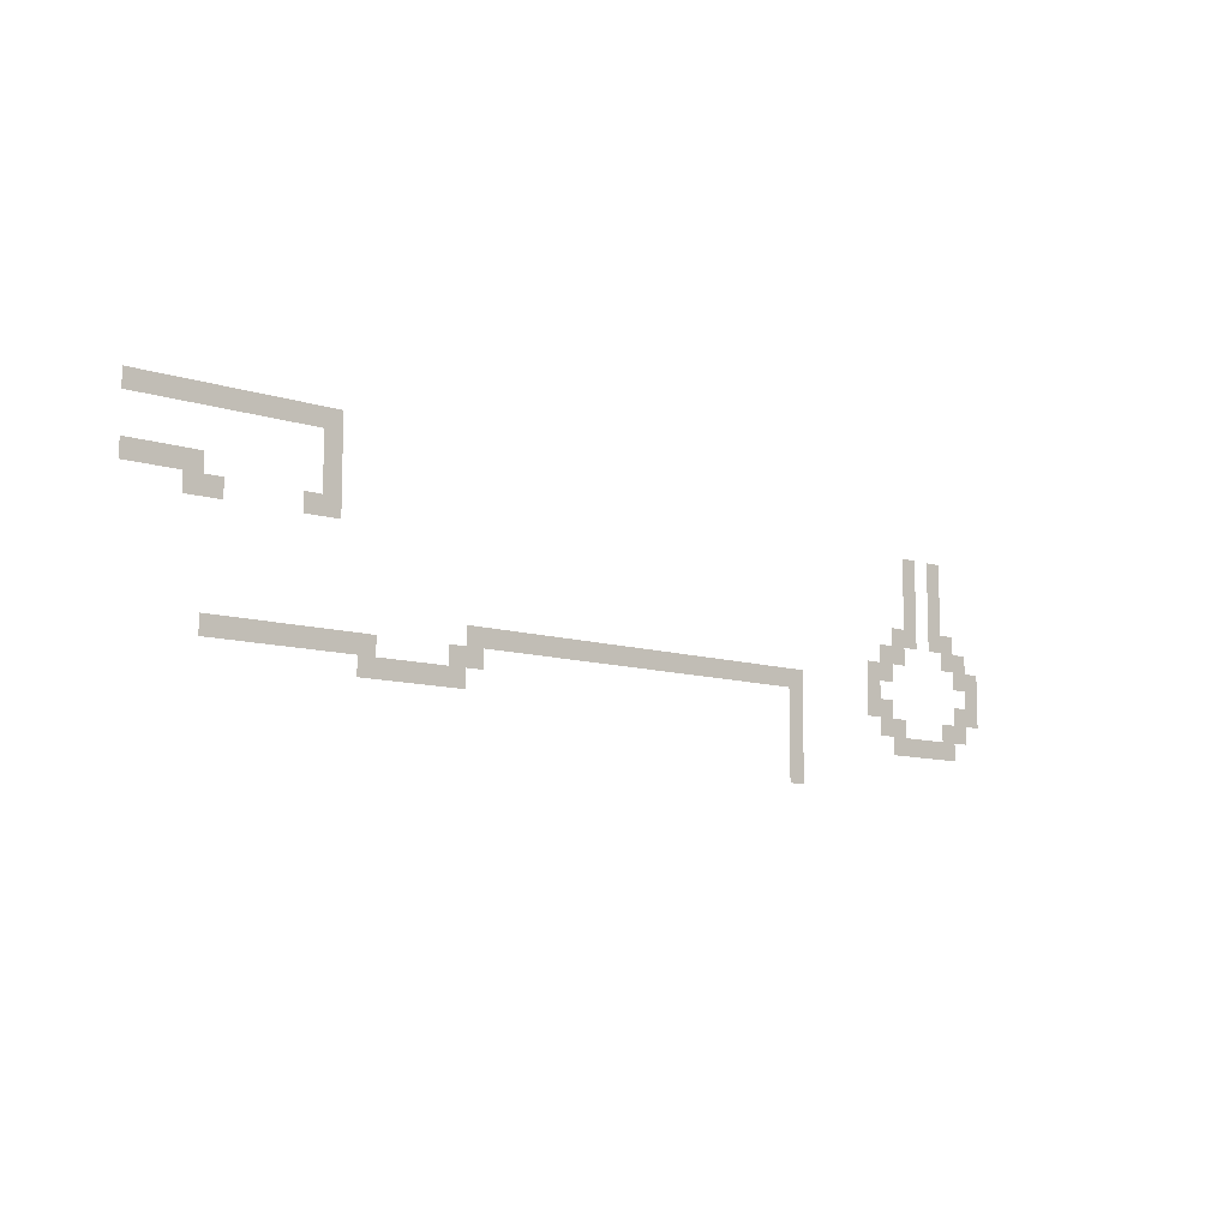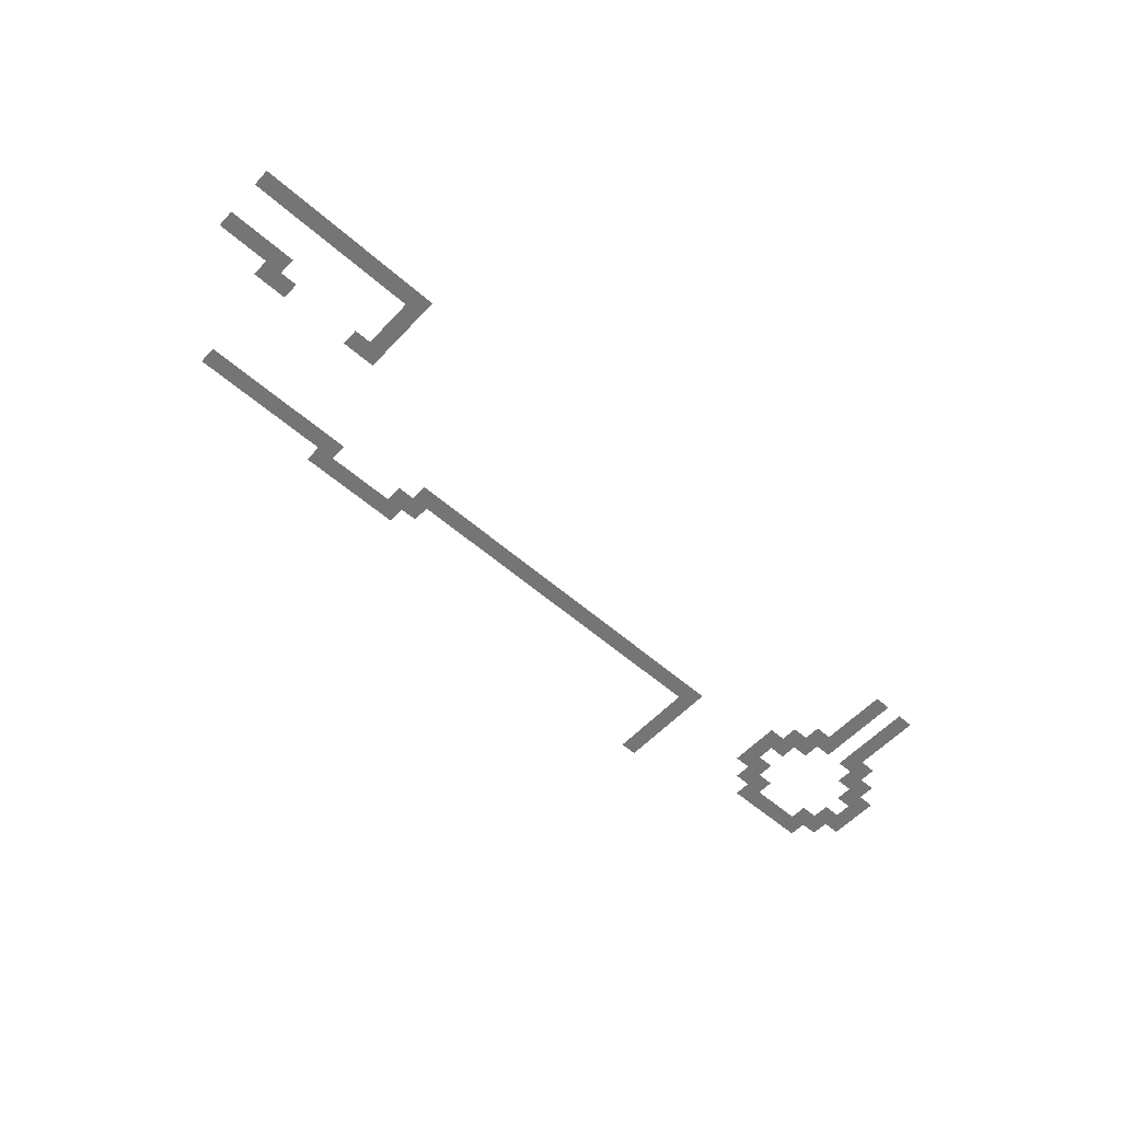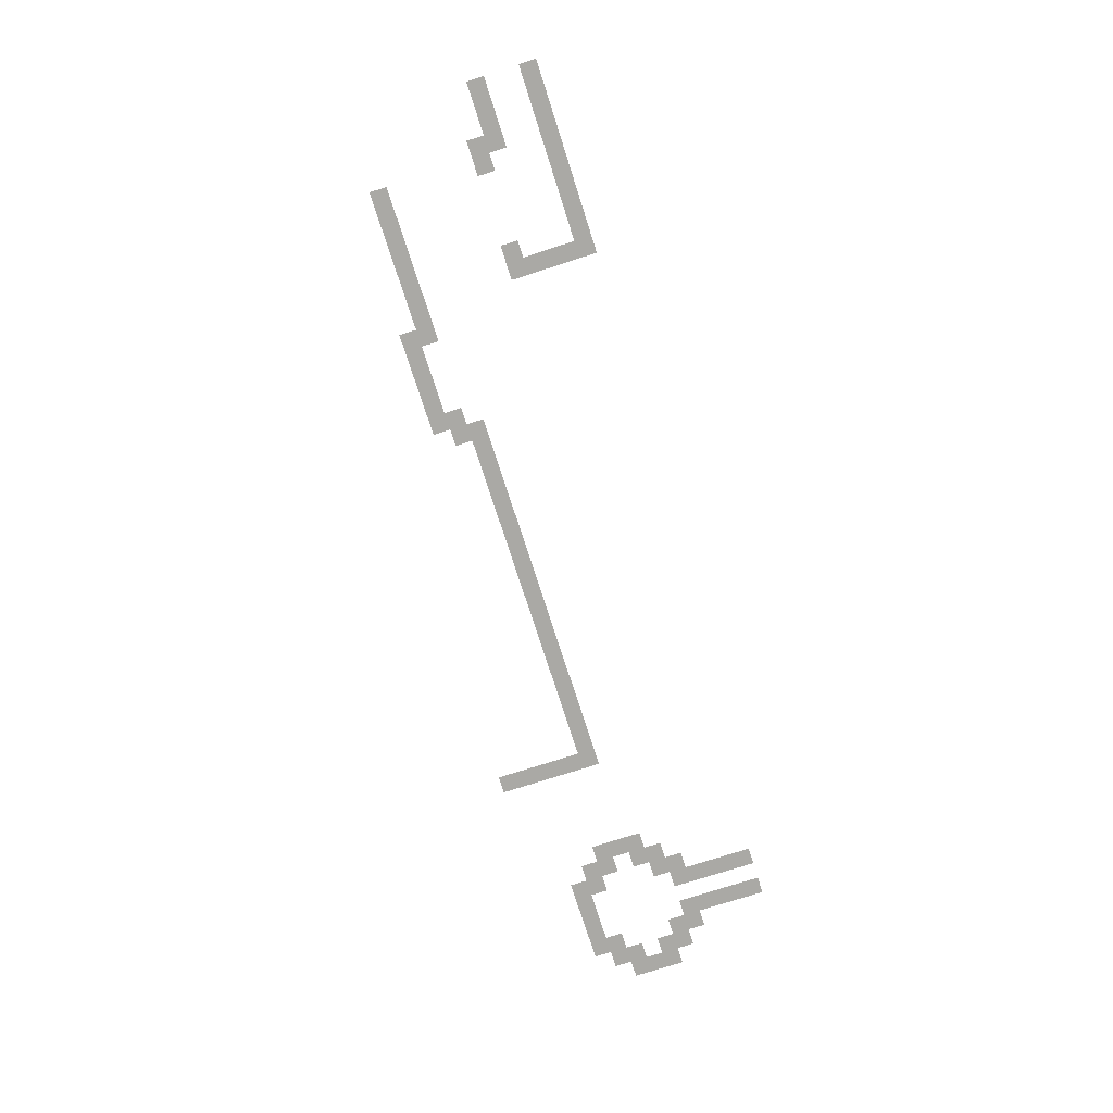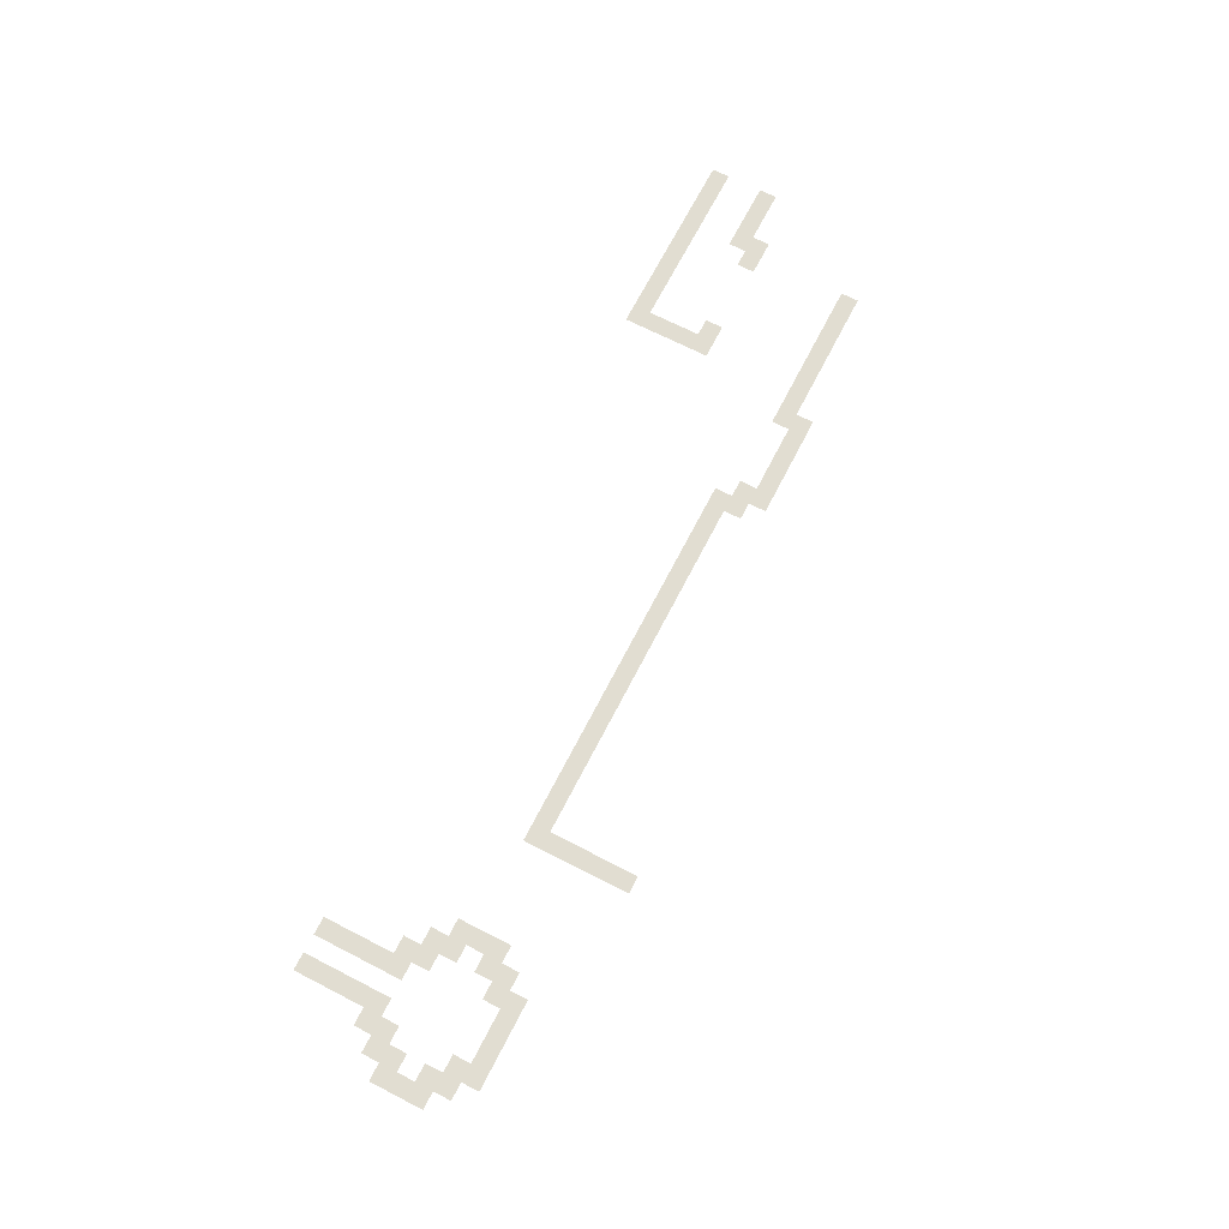
<metadata>
{"format":"obj","ext":"obj","renderer":"f3d","projection":"perspective","resolution":1024,"background":"white","views":[{"elev":-9.8,"azim":139.4,"up":"+Y"},{"elev":-56.6,"azim":137.7,"up":"+Z"},{"elev":-75.4,"azim":107.8,"up":"+Z"},{"elev":68.8,"azim":-62.8,"up":"+Z"}]}
</metadata>
<code>
v 0 -20 0
v -1 -20 0
v -1 -19 0
v 0 -19 0
v -1 -20 0
v -2 -20 0
v -2 -19 0
v -1 -19 0
v -2 -20 0
v -3 -20 0
v -3 -19 0
v -2 -19 0
v -3 -20 0
v -4 -20 0
v -4 -19 0
v -3 -19 0
v -4 -20 0
v -5 -20 0
v -5 -19 0
v -4 -19 0
v -5 -20 0
v -6 -20 0
v -6 -19 0
v -5 -19 0
v -6 -20 0
v -7 -20 0
v -7 -19 0
v -6 -19 0
v -7 -20 0
v -8 -20 0
v -8 -19 0
v -7 -19 0
v -8 -20 0
v -9 -20 0
v -9 -19 0
v -8 -19 0
v -9 -20 0
v -10 -20 0
v -10 -19 0
v -9 -19 0
v -10 -20 0
v -11 -20 0
v -11 -19 0
v -10 -19 0
v -10 -21 0
v -11 -21 0
v -11 -20 0
v -10 -20 0
v -10 -22 0
v -11 -22 0
v -11 -21 0
v -10 -21 0
v -48 -22 0
v -49 -22 0
v -49 -21 0
v -48 -21 0
v -50 -22 0
v -51 -22 0
v -51 -21 0
v -50 -21 0
v 0 -23 0
v -1 -23 0
v -1 -22 0
v 0 -22 0
v -1 -23 0
v -2 -23 0
v -2 -22 0
v -1 -22 0
v -2 -23 0
v -3 -23 0
v -3 -22 0
v -2 -22 0
v -3 -23 0
v -4 -23 0
v -4 -22 0
v -3 -22 0
v -10 -23 0
v -11 -23 0
v -11 -22 0
v -10 -22 0
v -48 -23 0
v -49 -23 0
v -49 -22 0
v -48 -22 0
v -50 -23 0
v -51 -23 0
v -51 -22 0
v -50 -22 0
v -3 -24 0
v -4 -24 0
v -4 -23 0
v -3 -23 0
v -4 -24 0
v -5 -24 0
v -5 -23 0
v -4 -23 0
v -9 -24 0
v -10 -24 0
v -10 -23 0
v -9 -23 0
v -10 -24 0
v -11 -24 0
v -11 -23 0
v -10 -23 0
v -48 -24 0
v -49 -24 0
v -49 -23 0
v -48 -23 0
v -50 -24 0
v -51 -24 0
v -51 -23 0
v -50 -23 0
v -48 -25 0
v -49 -25 0
v -49 -24 0
v -48 -24 0
v -50 -25 0
v -51 -25 0
v -51 -24 0
v -50 -24 0
v -47 -26 0
v -48 -26 0
v -48 -25 0
v -47 -25 0
v -48 -26 0
v -49 -26 0
v -49 -25 0
v -48 -25 0
v -50 -26 0
v -51 -26 0
v -51 -25 0
v -50 -25 0
v -51 -26 0
v -52 -26 0
v -52 -25 0
v -51 -25 0
v -46 -27 0
v -47 -27 0
v -47 -26 0
v -46 -26 0
v -47 -27 0
v -48 -27 0
v -48 -26 0
v -47 -26 0
v -51 -27 0
v -52 -27 0
v -52 -26 0
v -51 -26 0
v -52 -27 0
v -53 -27 0
v -53 -26 0
v -52 -26 0
v -45 -28 0
v -46 -28 0
v -46 -27 0
v -45 -27 0
v -46 -28 0
v -47 -28 0
v -47 -27 0
v -46 -27 0
v -52 -28 0
v -53 -28 0
v -53 -27 0
v -52 -27 0
v -53 -28 0
v -54 -28 0
v -54 -27 0
v -53 -27 0
v -18 -29 0
v -19 -29 0
v -19 -28 0
v -18 -28 0
v -19 -29 0
v -20 -29 0
v -20 -28 0
v -19 -28 0
v -20 -29 0
v -21 -29 0
v -21 -28 0
v -20 -28 0
v -21 -29 0
v -22 -29 0
v -22 -28 0
v -21 -28 0
v -22 -29 0
v -23 -29 0
v -23 -28 0
v -22 -28 0
v -23 -29 0
v -24 -29 0
v -24 -28 0
v -23 -28 0
v -24 -29 0
v -25 -29 0
v -25 -28 0
v -24 -28 0
v -25 -29 0
v -26 -29 0
v -26 -28 0
v -25 -28 0
v -26 -29 0
v -27 -29 0
v -27 -28 0
v -26 -28 0
v -27 -29 0
v -28 -29 0
v -28 -28 0
v -27 -28 0
v -28 -29 0
v -29 -29 0
v -29 -28 0
v -28 -28 0
v -29 -29 0
v -30 -29 0
v -30 -28 0
v -29 -28 0
v -30 -29 0
v -31 -29 0
v -31 -28 0
v -30 -28 0
v -31 -29 0
v -32 -29 0
v -32 -28 0
v -31 -28 0
v -32 -29 0
v -33 -29 0
v -33 -28 0
v -32 -28 0
v -33 -29 0
v -34 -29 0
v -34 -28 0
v -33 -28 0
v -34 -29 0
v -35 -29 0
v -35 -28 0
v -34 -28 0
v -35 -29 0
v -36 -29 0
v -36 -28 0
v -35 -28 0
v -36 -29 0
v -37 -29 0
v -37 -28 0
v -36 -28 0
v -37 -29 0
v -38 -29 0
v -38 -28 0
v -37 -28 0
v -38 -29 0
v -39 -29 0
v -39 -28 0
v -38 -28 0
v -39 -29 0
v -40 -29 0
v -40 -28 0
v -39 -28 0
v -45 -29 0
v -46 -29 0
v -46 -28 0
v -45 -28 0
v -53 -29 0
v -54 -29 0
v -54 -28 0
v -53 -28 0
v -4 -30 0
v -5 -30 0
v -5 -29 0
v -4 -29 0
v -5 -30 0
v -6 -30 0
v -6 -29 0
v -5 -29 0
v -6 -30 0
v -7 -30 0
v -7 -29 0
v -6 -29 0
v -7 -30 0
v -8 -30 0
v -8 -29 0
v -7 -29 0
v -8 -30 0
v -9 -30 0
v -9 -29 0
v -8 -29 0
v -9 -30 0
v -10 -30 0
v -10 -29 0
v -9 -29 0
v -10 -30 0
v -11 -30 0
v -11 -29 0
v -10 -29 0
v -11 -30 0
v -12 -30 0
v -12 -29 0
v -11 -29 0
v -12 -30 0
v -13 -30 0
v -13 -29 0
v -12 -29 0
v -17 -30 0
v -18 -30 0
v -18 -29 0
v -17 -29 0
v -18 -30 0
v -19 -30 0
v -19 -29 0
v -18 -29 0
v -39 -30 0
v -40 -30 0
v -40 -29 0
v -39 -29 0
v -45 -30 0
v -46 -30 0
v -46 -29 0
v -45 -29 0
v -46 -30 0
v -47 -30 0
v -47 -29 0
v -46 -29 0
v -52 -30 0
v -53 -30 0
v -53 -29 0
v -52 -29 0
v -53 -30 0
v -54 -30 0
v -54 -29 0
v -53 -29 0
v -12 -31 0
v -13 -31 0
v -13 -30 0
v -12 -30 0
v -13 -31 0
v -14 -31 0
v -14 -30 0
v -13 -30 0
v -14 -31 0
v -15 -31 0
v -15 -30 0
v -14 -30 0
v -15 -31 0
v -16 -31 0
v -16 -30 0
v -15 -30 0
v -16 -31 0
v -17 -31 0
v -17 -30 0
v -16 -30 0
v -17 -31 0
v -18 -31 0
v -18 -30 0
v -17 -30 0
v -39 -31 0
v -40 -31 0
v -40 -30 0
v -39 -30 0
v -46 -31 0
v -47 -31 0
v -47 -30 0
v -46 -30 0
v -47 -31 0
v -48 -31 0
v -48 -30 0
v -47 -30 0
v -51 -31 0
v -52 -31 0
v -52 -30 0
v -51 -30 0
v -52 -31 0
v -53 -31 0
v -53 -30 0
v -52 -30 0
v -39 -32 0
v -40 -32 0
v -40 -31 0
v -39 -31 0
v -47 -32 0
v -48 -32 0
v -48 -31 0
v -47 -31 0
v -48 -32 0
v -49 -32 0
v -49 -31 0
v -48 -31 0
v -49 -32 0
v -50 -32 0
v -50 -31 0
v -49 -31 0
v -50 -32 0
v -51 -32 0
v -51 -31 0
v -50 -31 0
v -51 -32 0
v -52 -32 0
v -52 -31 0
v -51 -31 0
v -39 -33 0
v -40 -33 0
v -40 -32 0
v -39 -32 0
v -39 -34 0
v -40 -34 0
v -40 -33 0
v -39 -33 0
g Market_mesh_0008
f 1 2 3 4
f 5 6 7 8
f 9 10 11 12
f 13 14 15 16
f 17 18 19 20
f 21 22 23 24
f 25 26 27 28
f 29 30 31 32
f 33 34 35 36
f 37 38 39 40
f 41 42 43 44
f 45 46 47 48
f 49 50 51 52
f 53 54 55 56
f 57 58 59 60
f 61 62 63 64
f 65 66 67 68
f 69 70 71 72
f 73 74 75 76
f 77 78 79 80
f 81 82 83 84
f 85 86 87 88
f 89 90 91 92
f 93 94 95 96
f 97 98 99 100
f 101 102 103 104
f 105 106 107 108
f 109 110 111 112
f 113 114 115 116
f 117 118 119 120
f 121 122 123 124
f 125 126 127 128
f 129 130 131 132
f 133 134 135 136
f 137 138 139 140
f 141 142 143 144
f 145 146 147 148
f 149 150 151 152
f 153 154 155 156
f 157 158 159 160
f 161 162 163 164
f 165 166 167 168
f 169 170 171 172
f 173 174 175 176
f 177 178 179 180
f 181 182 183 184
f 185 186 187 188
f 189 190 191 192
f 193 194 195 196
f 197 198 199 200
f 201 202 203 204
f 205 206 207 208
f 209 210 211 212
f 213 214 215 216
f 217 218 219 220
f 221 222 223 224
f 225 226 227 228
f 229 230 231 232
f 233 234 235 236
f 237 238 239 240
f 241 242 243 244
f 245 246 247 248
f 249 250 251 252
f 253 254 255 256
f 257 258 259 260
f 261 262 263 264
f 265 266 267 268
f 269 270 271 272
f 273 274 275 276
f 277 278 279 280
f 281 282 283 284
f 285 286 287 288
f 289 290 291 292
f 293 294 295 296
f 297 298 299 300
f 301 302 303 304
f 305 306 307 308
f 309 310 311 312
f 313 314 315 316
f 317 318 319 320
f 321 322 323 324
f 325 326 327 328
f 329 330 331 332
f 333 334 335 336
f 337 338 339 340
f 341 342 343 344
f 345 346 347 348
f 349 350 351 352
f 353 354 355 356
f 357 358 359 360
f 361 362 363 364
f 365 366 367 368
f 369 370 371 372
f 373 374 375 376
f 377 378 379 380
f 381 382 383 384
f 385 386 387 388
f 389 390 391 392
f 393 394 395 396
f 397 398 399 400
f 401 402 403 404

</code>
